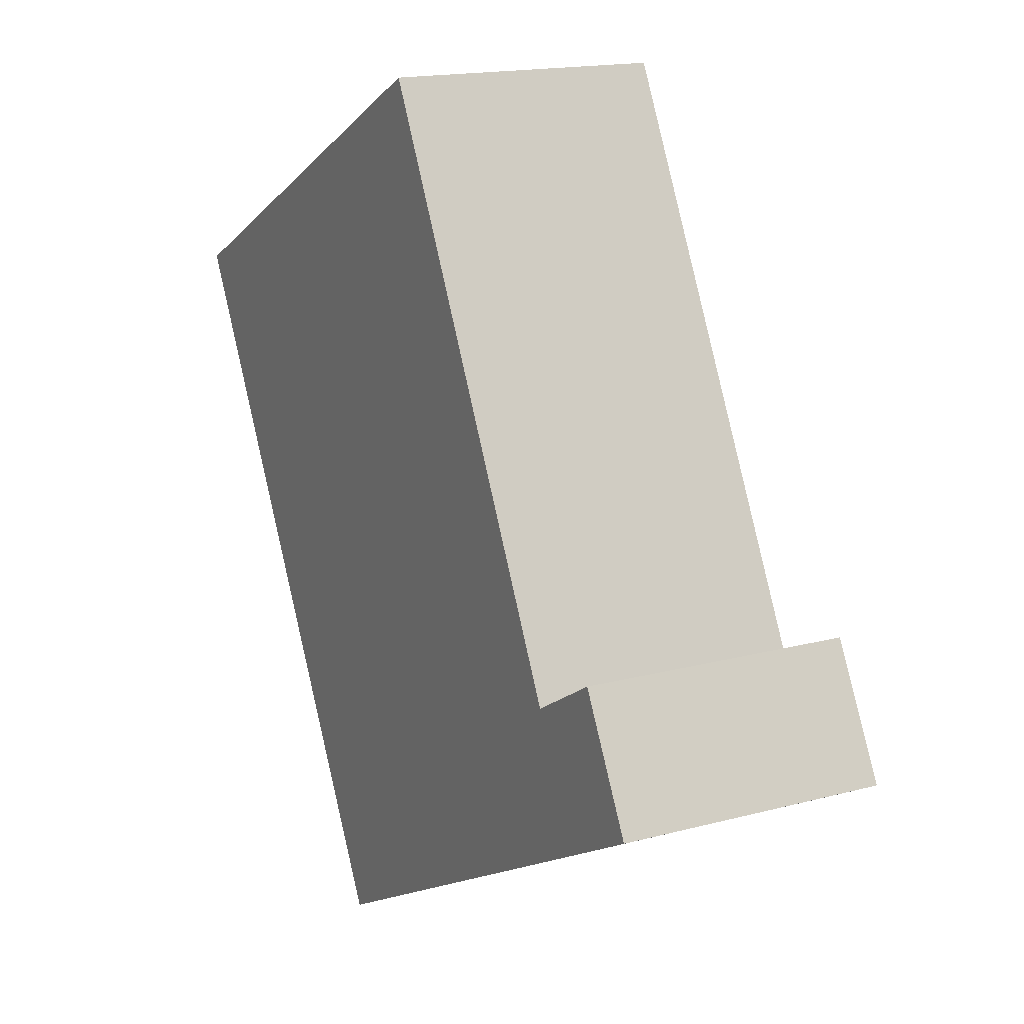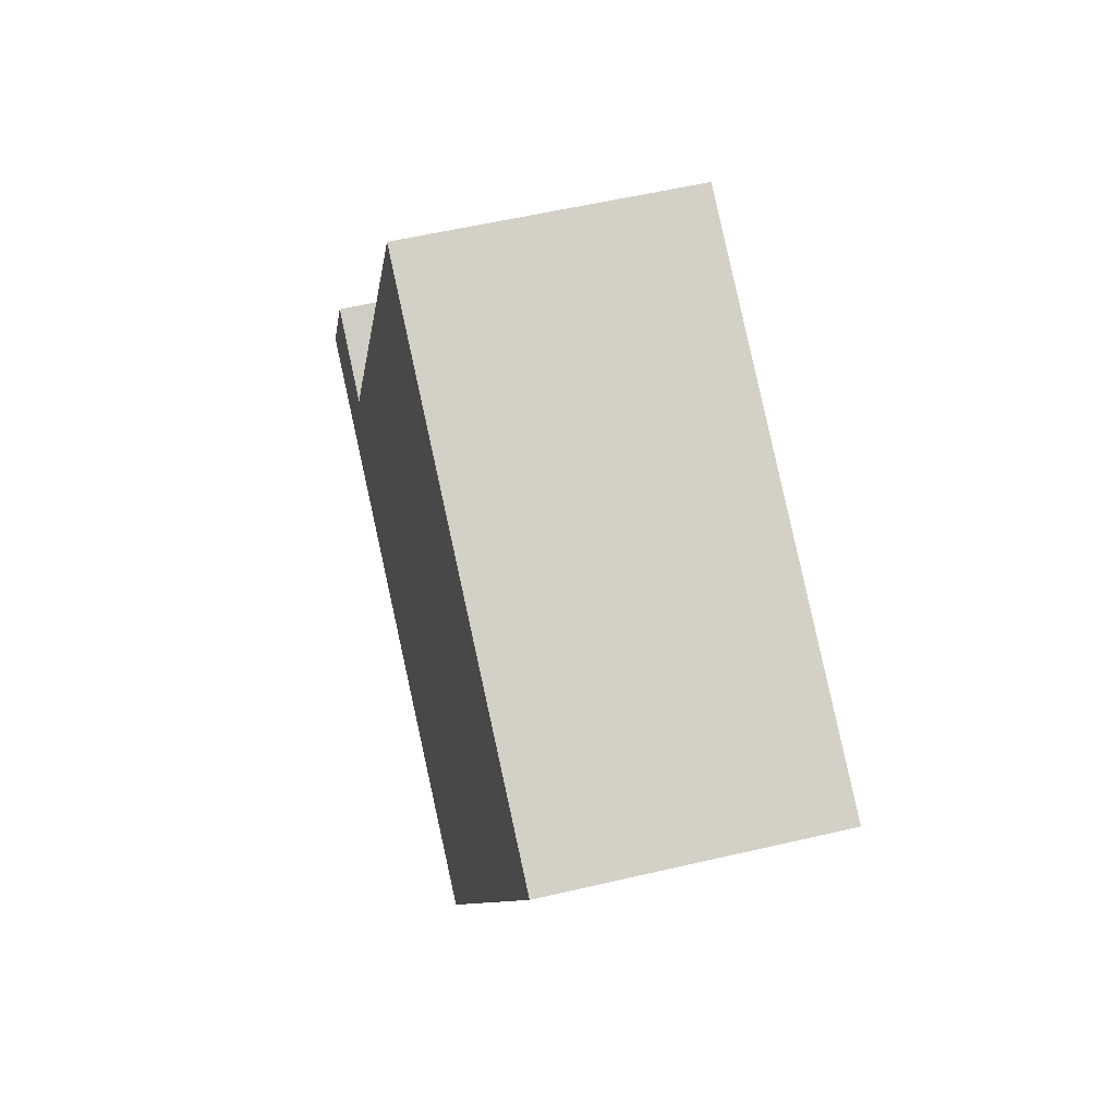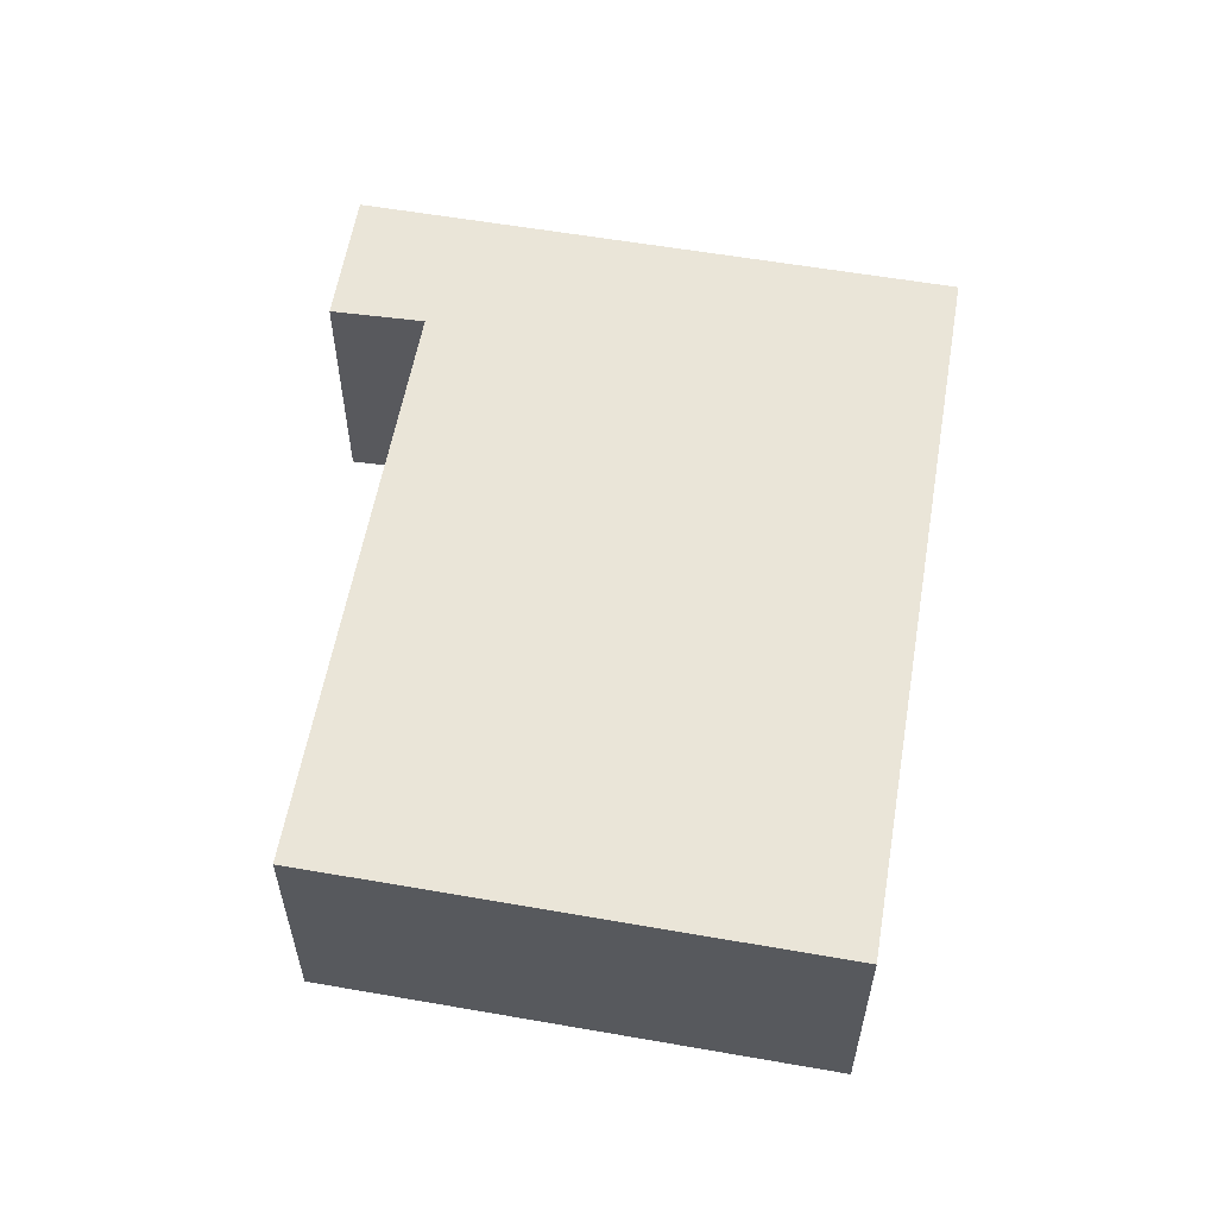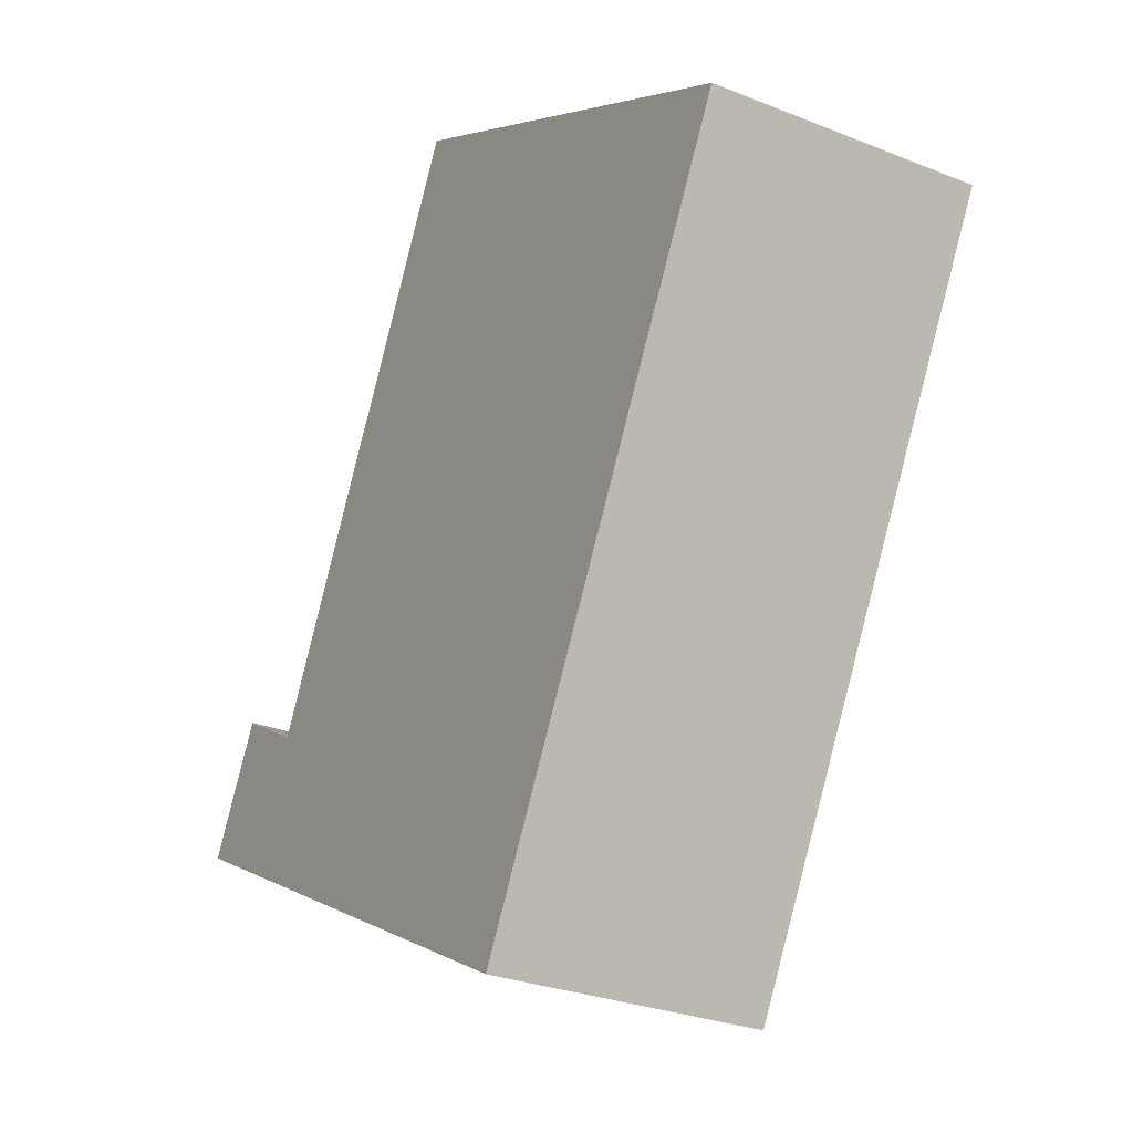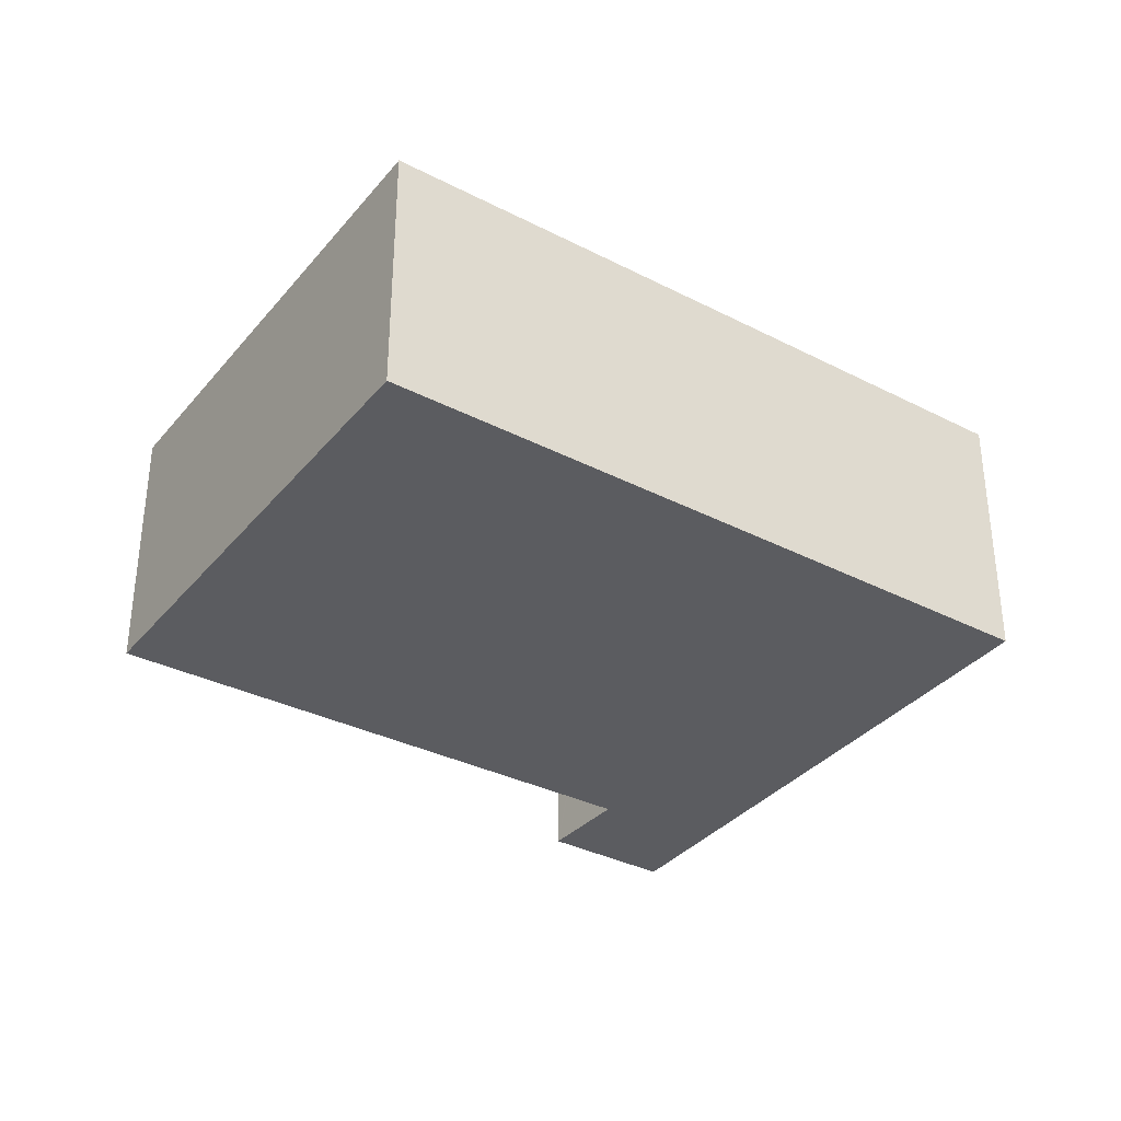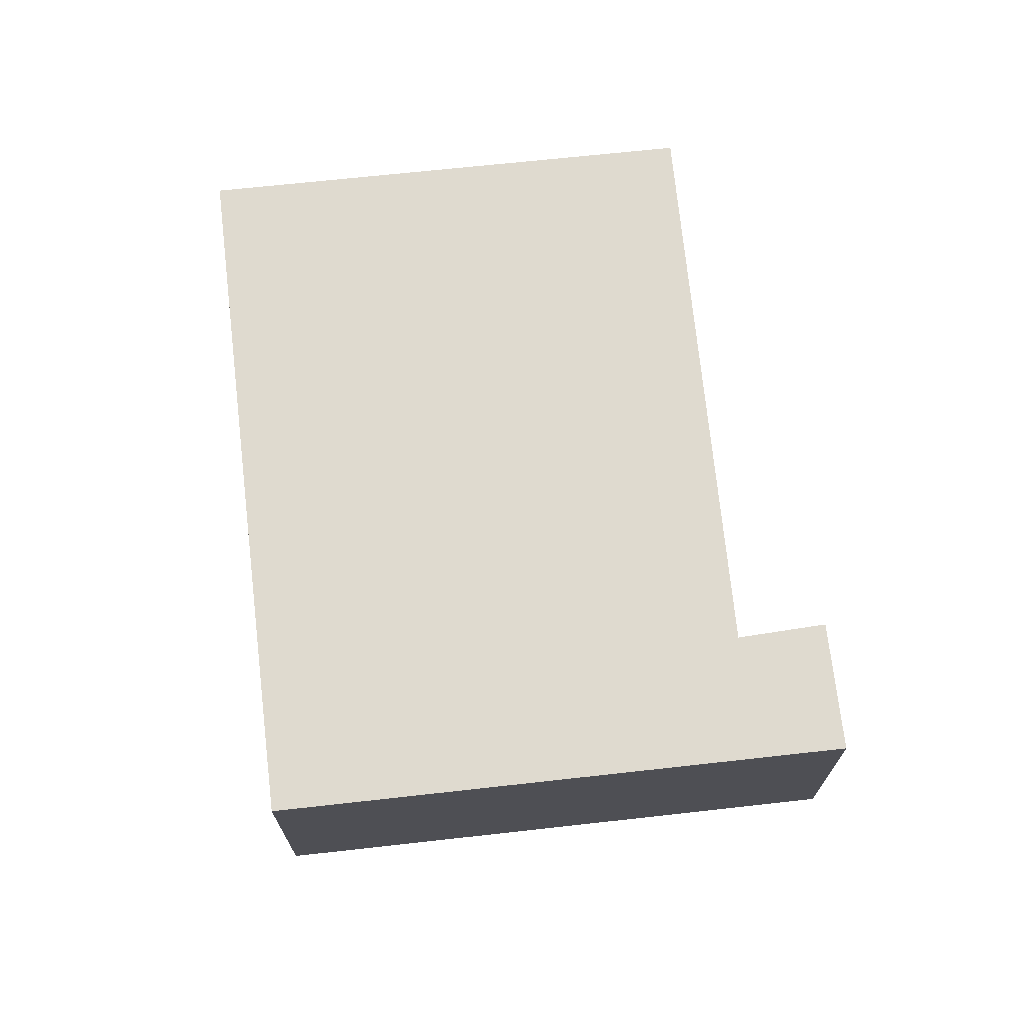
<metadata>
{"format":"obj","ext":"obj","renderer":"f3d","projection":"perspective","resolution":1024,"background":"white","views":[{"elev":16.5,"azim":-118.6,"up":"+Z"},{"elev":54.8,"azim":76.0,"up":"+Z"},{"elev":59.4,"azim":37.7,"up":"+Y"},{"elev":-28.1,"azim":58.7,"up":"+Z"},{"elev":-35.0,"azim":83.7,"up":"+Y"},{"elev":70.8,"azim":-158.6,"up":"+Y"}]}
</metadata>
<code>
v  0.434 1.796 0.82
v  0.467 1.796 -0.246
v  0 1.796 1.1e-16
v  3.645 1.796 -1.917
v  0.895 1.796 0.551
v  0.992 1.796 0.494
v  2.827 1.796 4.087
v  5.987 1.796 2.442
v  0.434 -5.021e-17 0.82
v  0.992 -3.025e-17 0.494
v  0.895 -3.374e-17 0.551
v  2.827 -2.503e-16 4.087
v  5.987 -1.495e-16 2.442
v  0 0 0
v  3.645 1.174e-16 -1.917
v  0.467 1.506e-17 -0.246
g defaultobject
f 1 2 3
f 2 1 4
f 4 1 5
f 4 5 6
f 4 6 7
f 4 7 8
f 9 5 1
f 5 9 6
f 6 9 10
f 10 9 11
f 12 8 7
f 8 12 13
f 10 7 6
f 7 10 12
f 14 1 3
f 1 14 9
f 13 4 8
f 4 13 15
f 15 2 4
f 2 15 16
f 2 16 3
f 3 16 14
f 12 15 13
f 15 12 10
f 15 10 16
f 16 10 11
f 16 11 9
f 16 9 14

</code>
